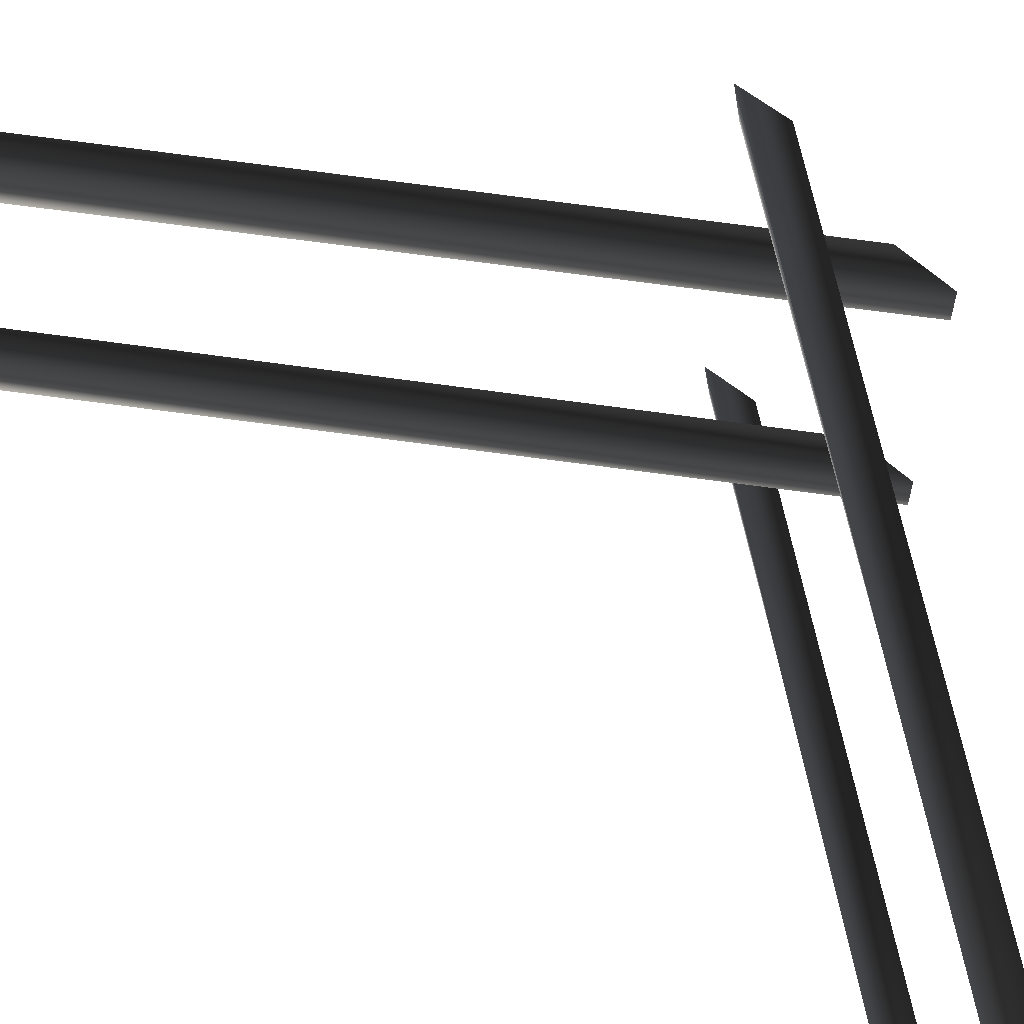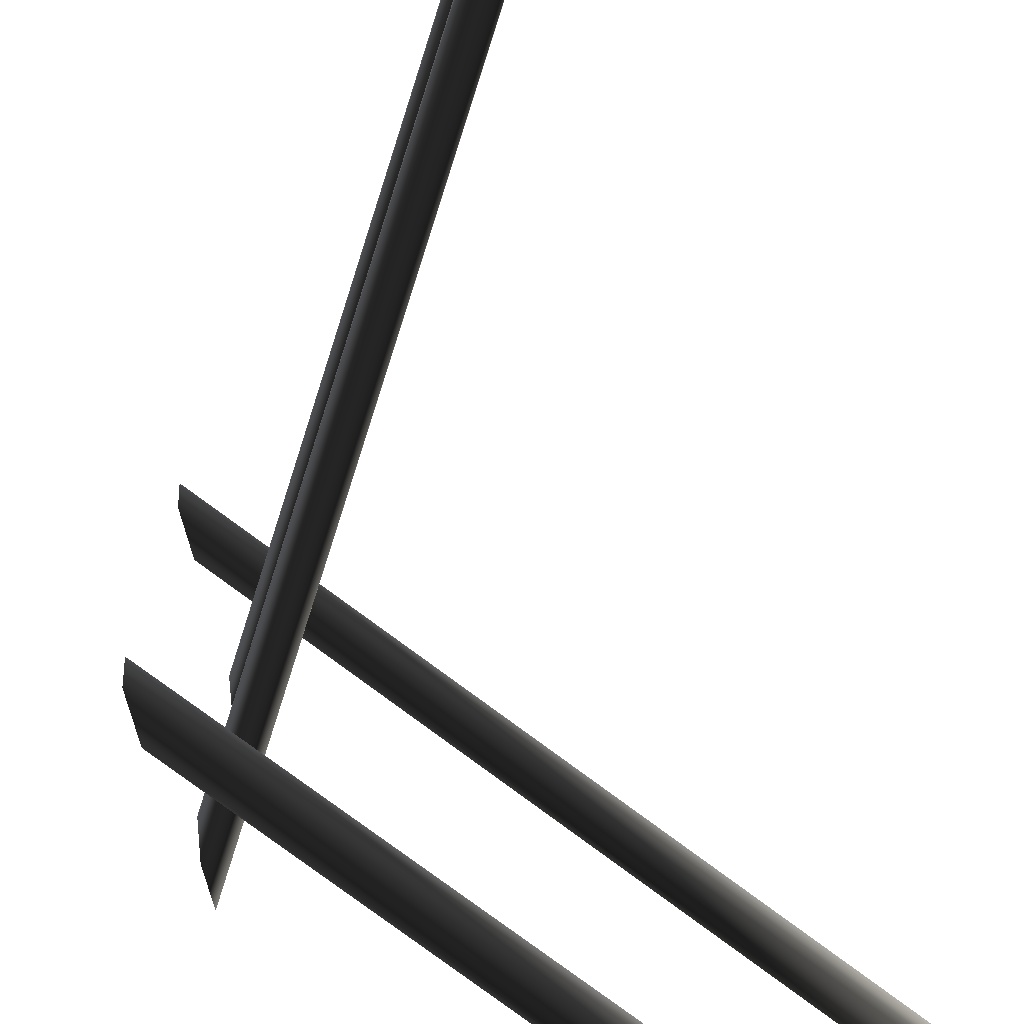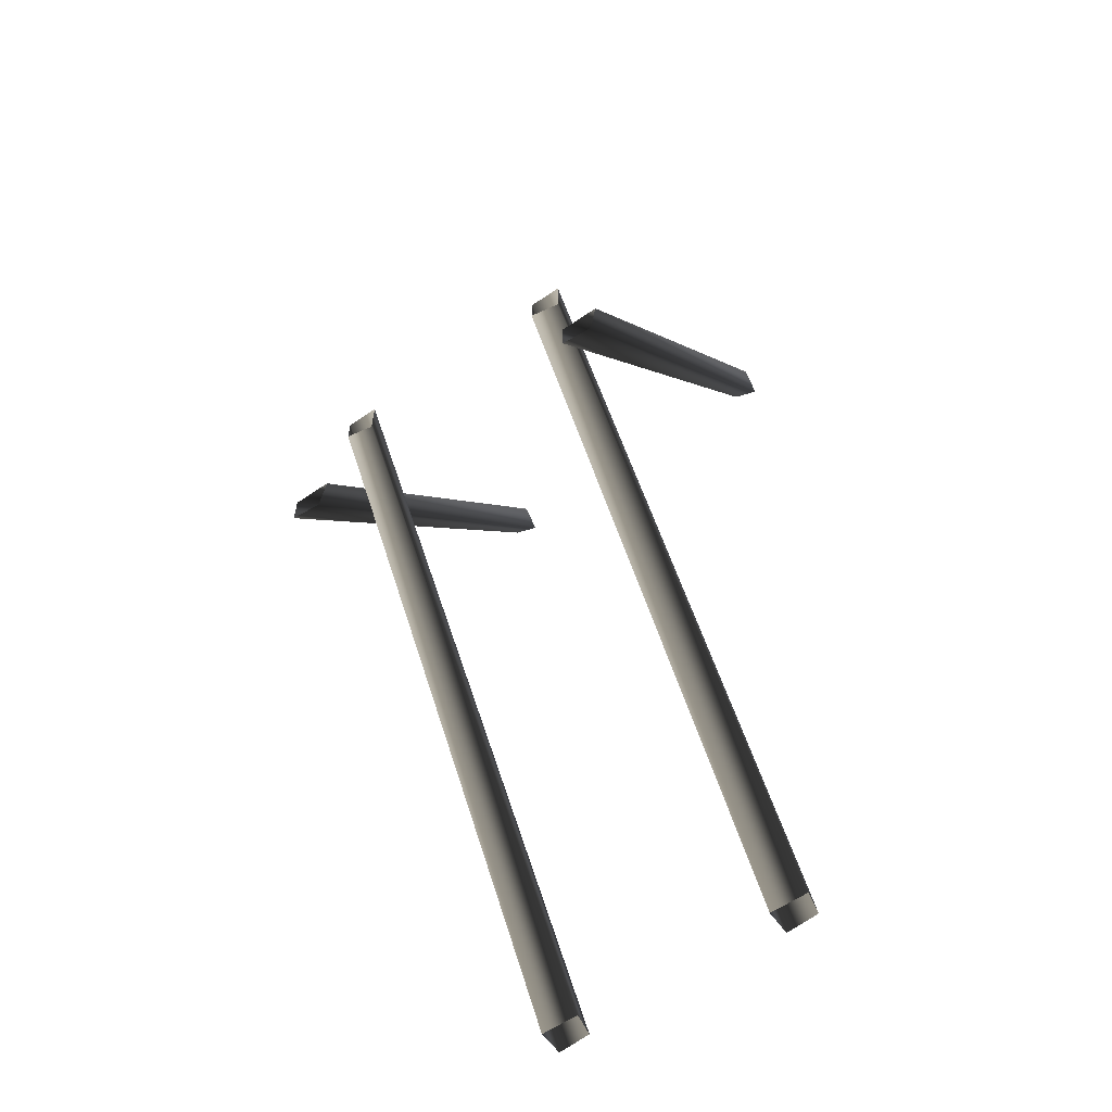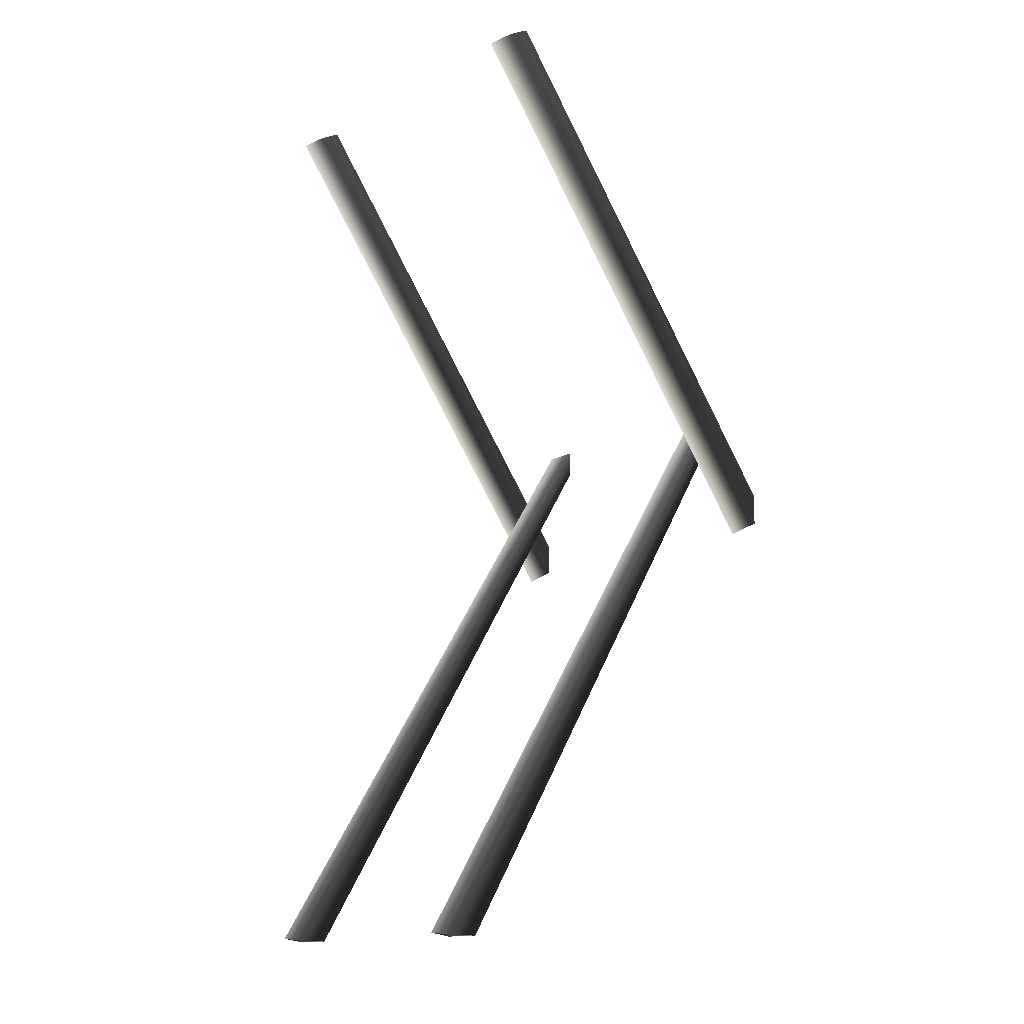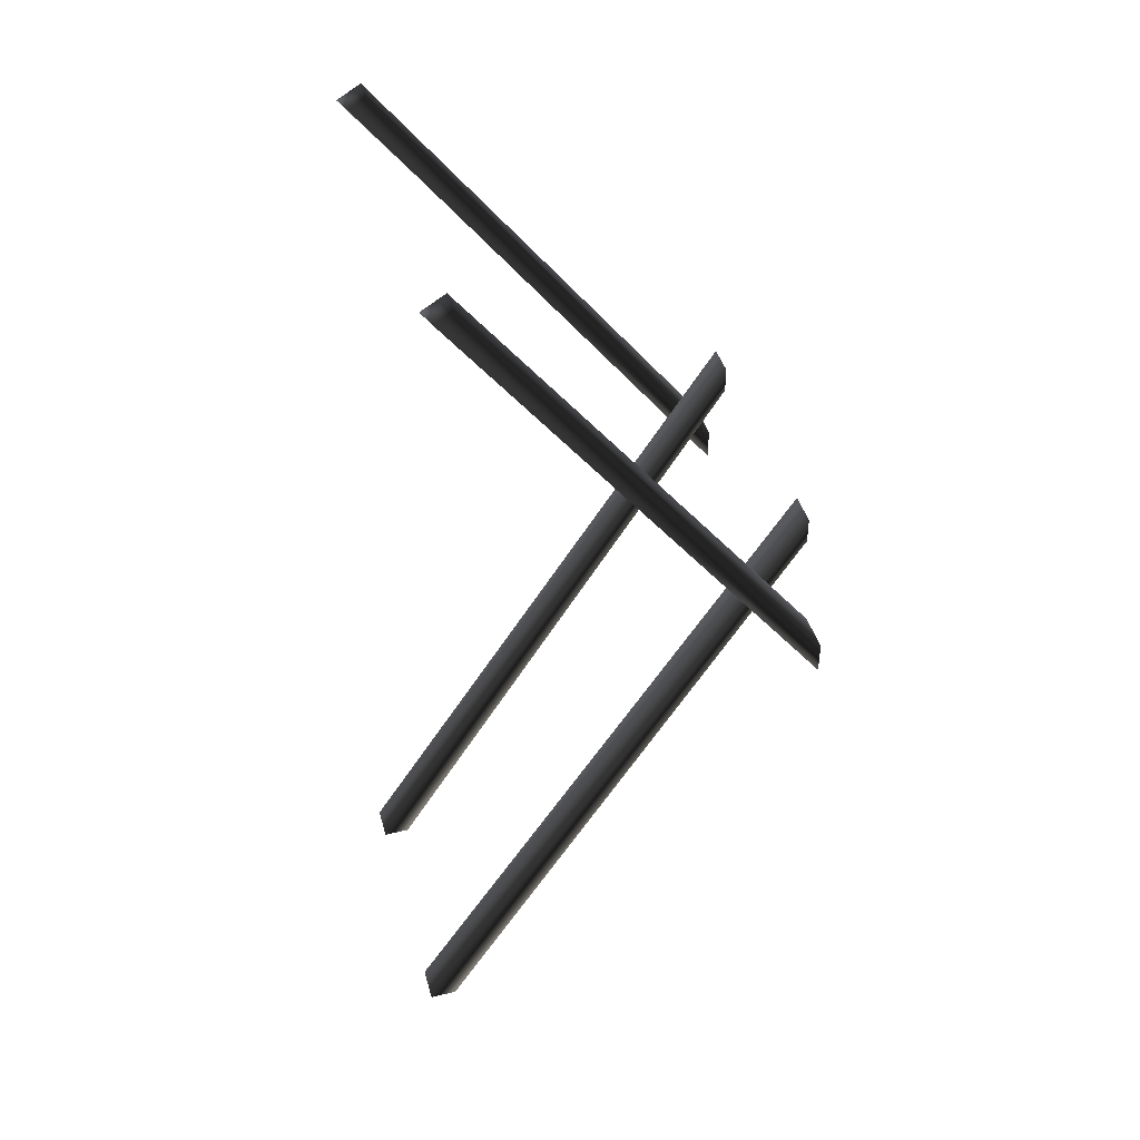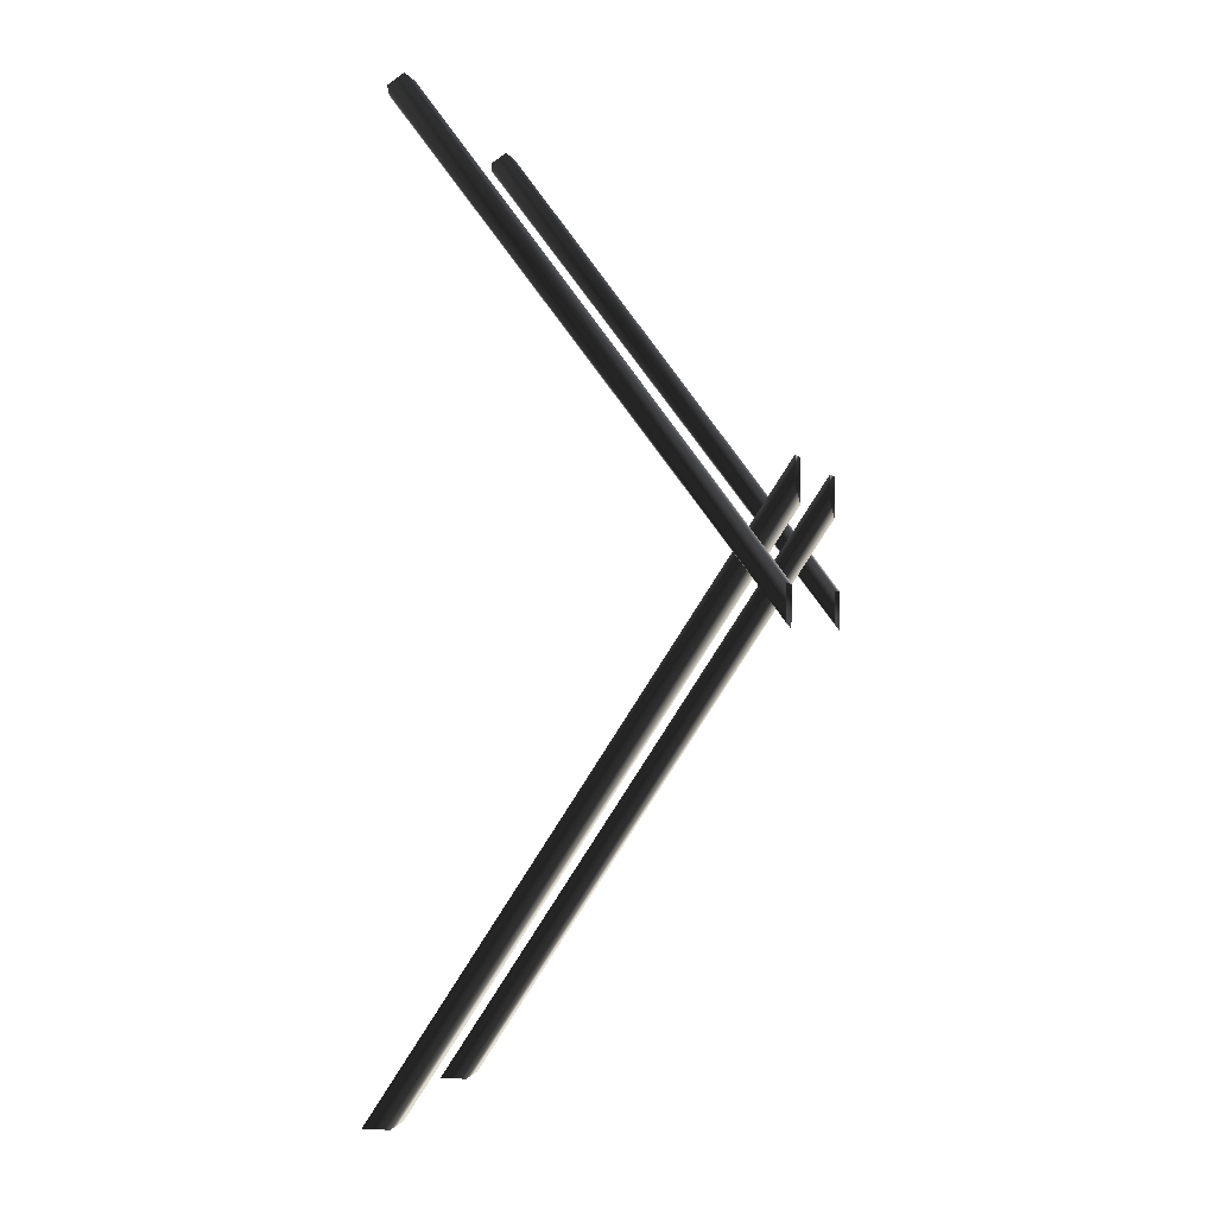
<metadata>
{"format":"obj","ext":"obj","renderer":"f3d","projection":"perspective","resolution":1024,"background":"white","views":[{"elev":66.3,"azim":131.3,"up":"+Z"},{"elev":-74.4,"azim":15.6,"up":"+Z"},{"elev":-60.0,"azim":-54.7,"up":"+Y"},{"elev":-14.7,"azim":137.8,"up":"+Y"},{"elev":43.3,"azim":164.1,"up":"+Y"},{"elev":-0.8,"azim":-167.0,"up":"+Y"}]}
</metadata>
<code>
o 3260
v 50 316 64
v 58 312 63
v 56 313 55
v 50 316 53
v -64 164 51
v -64 164 64
v -64 151 62
v -64 153 51
v 50 316 -48
v 58 312 -49
v 56 313 -57
v 50 316 -59
v -64 164 -61
v -64 164 -48
v -64 151 -50
v -64 153 -61
v 68 0 36
v 59 0 36
v -64 193 38
v -64 202 38
v 68 1 47
v -64 202 49
v 59 0 49
v -64 188 49
v 68 0 -44
v 59 0 -44
v -64 193 -42
v -64 202 -42
v 68 1 -33
v -64 202 -31
v 59 0 -31
v -64 188 -31
f 1 2 3
f 1 3 4
f 1 4 5
f 1 5 6
f 1 6 2
f 2 6 7
f 2 7 3
f 3 7 8
f 3 8 4
f 4 8 5
f 9 10 11
f 9 11 12
f 9 12 13
f 9 13 14
f 9 14 10
f 10 14 15
f 10 15 11
f 11 15 16
f 11 16 12
f 12 16 13
f 17 18 19
f 17 19 20
f 17 20 21
f 21 20 22
f 21 22 23
f 23 22 24
f 23 24 18
f 18 24 19
f 25 26 27
f 25 27 28
f 25 28 29
f 29 28 30
f 29 30 31
f 31 30 32
f 31 32 26
f 26 32 27

</code>
